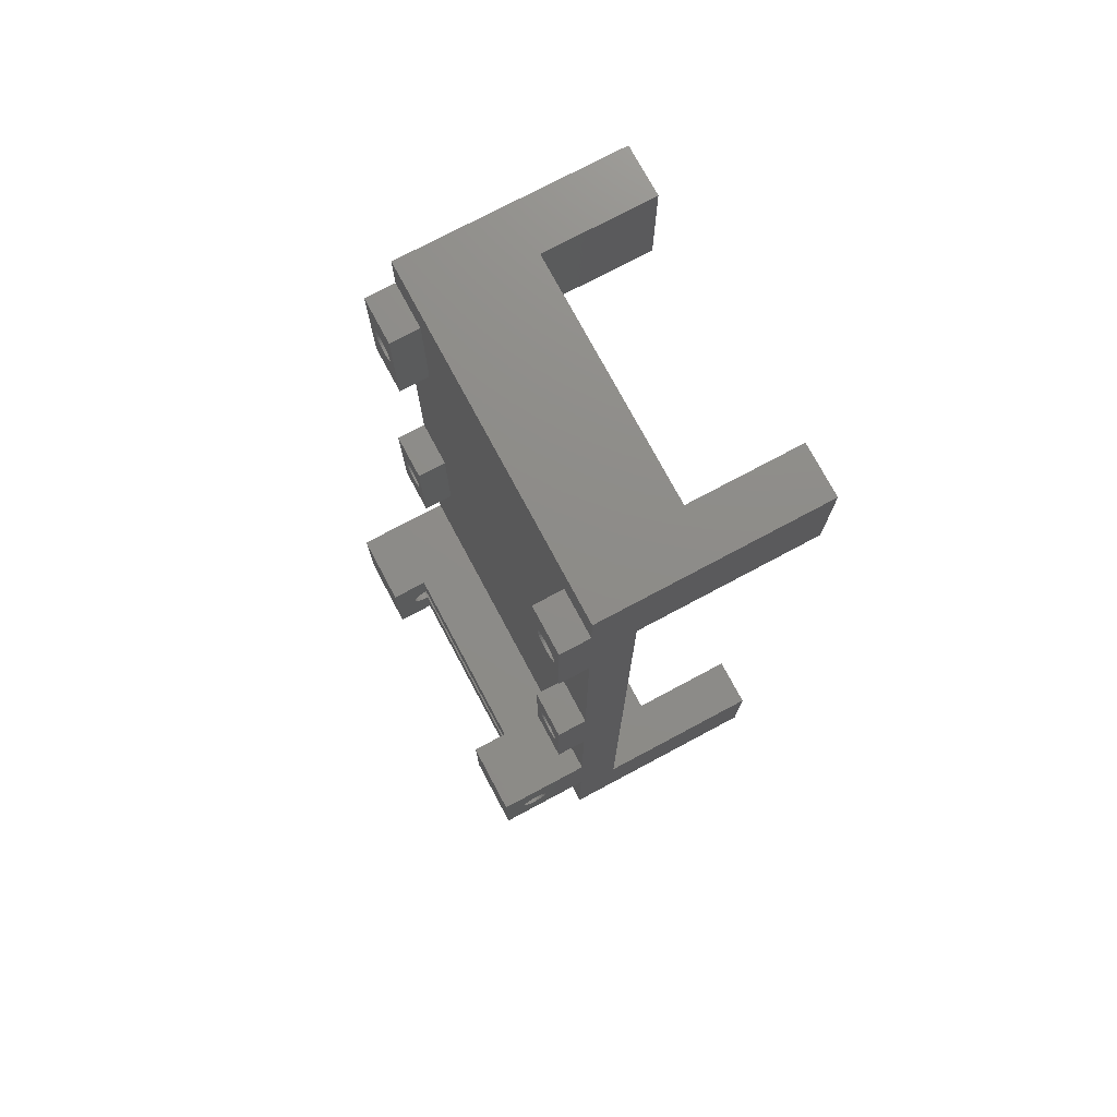
<metadata>
{"format":"stl","ext":"stl","renderer":"f3d","projection":"perspective","resolution":1024,"background":"white","views":[{"elev":75.0,"azim":61.9,"up":"+Y"}]}
</metadata>
<code>
# stl→obj: 444 verts, 908 faces
v 23.5 8.904 30
v 23.5 50 24
v 23.5 43.1 30
v 23.5 -50 24
v 23.5 -30 30
v 23.5 -45 30
v 23.5 -65 30
v 23.5 -65 0
v 23.5 -50 0
v 23.5 -6.904 30
v 23.5 8.904 34
v 23.5 -6.904 34
v 23.5 -38.56 36.52
v 23.5 -38.84 36.76
v 23.5 -39.08 37.04
v 23.5 -39.26 37.37
v 23.5 -39.36 37.73
v 23.5 -39.4 38.1
v 23.5 -45 43
v 23.5 -30 43
v 23.5 -35.6 38.1
v 23.5 -35.64 37.73
v 23.5 -35.74 37.37
v 23.5 -35.92 37.04
v 23.5 -36.16 36.76
v 23.5 -36.44 36.52
v 23.5 -36.77 36.34
v 23.5 -37.13 36.24
v 23.5 -37.5 36.2
v 23.5 -37.87 36.24
v 23.5 -38.23 36.34
v 23.5 -38.23 39.86
v 23.5 -37.87 39.96
v 23.5 -37.5 40
v 23.5 -37.13 39.96
v 23.5 -36.77 39.86
v 23.5 -36.44 39.68
v 23.5 -36.16 39.44
v 23.5 -35.92 39.16
v 23.5 -35.74 38.83
v 23.5 -35.64 38.47
v 23.5 -39.36 38.47
v 23.5 -39.26 38.83
v 23.5 -39.08 39.16
v 23.5 -38.84 39.44
v 23.5 -38.56 39.68
v 23.5 43.1 34
v 23.5 58.9 34
v 23.5 50 0
v 23.5 58.9 30
v 23.5 65 0
v 23.5 65 30
v -23.5 -30 30
v -23.5 -6.904 30
v -23.5 -50 24
v -23.5 50 24
v -23.5 8.904 30
v -23.5 43.1 30
v -23.5 43.1 34
v -23.5 58.9 34
v -23.5 -36.16 36.76
v -23.5 -35.92 37.04
v -23.5 -35.74 37.37
v -23.5 -35.64 37.73
v -23.5 -35.6 38.1
v -23.5 -35.64 38.47
v -23.5 -35.74 38.83
v -23.5 -35.92 39.16
v -23.5 -30 43
v -23.5 -36.16 39.44
v -23.5 -36.44 39.68
v -23.5 -36.77 39.86
v -23.5 -45 43
v -23.5 -45 30
v -23.5 -39.4 38.1
v -23.5 -39.36 37.73
v -23.5 -39.26 37.37
v -23.5 -39.08 37.04
v -23.5 -50 3.553e-15
v -23.5 -65 0
v -23.5 -65 30
v -23.5 -38.84 36.76
v -23.5 -38.56 36.52
v -23.5 -38.23 36.34
v -23.5 -37.87 36.24
v -23.5 -37.5 36.2
v -23.5 -37.13 36.24
v -23.5 -36.77 36.34
v -23.5 -36.44 36.52
v -23.5 -37.13 39.96
v -23.5 -37.5 40
v -23.5 -37.87 39.96
v -23.5 -38.23 39.86
v -23.5 -38.56 39.68
v -23.5 -38.84 39.44
v -23.5 -39.08 39.16
v -23.5 -39.26 38.83
v -23.5 -39.36 38.47
v -23.5 65 0
v -23.5 50 0
v -23.5 65 30
v -23.5 58.9 30
v -23.5 -6.904 34
v -23.5 8.904 34
v -13.5 -39.4 38.1
v -13.5 -45 38
v -13.5 -39.4 38
v -13.5 -45 43
v -13.5 -39.36 38.47
v -13.5 -39.26 38.83
v -13.5 -39.08 39.16
v -13.5 -38.84 39.44
v -13.5 -38.56 39.68
v -13.5 -38.23 39.86
v -13.5 -37.87 39.96
v -13.5 -37.5 40
v -13.5 -37.13 39.96
v -13.5 -36.77 39.86
v -13.5 -30 43
v -13.5 -36.44 39.68
v -13.5 -36.16 39.44
v -13.5 -35.92 39.16
v -13.5 -35.74 38.83
v -13.5 -35.64 38.47
v -13.5 -35.6 38.1
v -13.5 -35.6 38
v -13.5 -30 38
v 13.5 -35.6 38
v 13.5 -30 38
v 13.5 -45 38
v 13.5 -39.4 38
v 13.5 -35.6 38.1
v 13.5 -30 43
v 13.5 -35.64 38.47
v 13.5 -35.74 38.83
v 13.5 -35.92 39.16
v 13.5 -36.16 39.44
v 13.5 -36.44 39.68
v 13.5 -36.77 39.86
v 13.5 -37.13 39.96
v 13.5 -37.5 40
v 13.5 -37.87 39.96
v 13.5 -38.23 39.86
v 13.5 -45 43
v 13.5 -38.56 39.68
v 13.5 -38.84 39.44
v 13.5 -39.08 39.16
v 13.5 -39.26 38.83
v 13.5 -39.36 38.47
v 13.5 -39.4 38.1
v -17.25 58.9 30
v 17.25 58.9 30
v -17.25 8.904 30
v 17.25 8.904 30
v 17.25 43.1 30
v -17.25 43.1 30
v 17.25 -6.904 30
v -17.25 -6.904 30
v -22.34 51.39 34
v -22.22 51.77 34
v -22.04 52.11 34
v -21.79 52.41 34
v -21.49 52.66 34
v -21.14 52.85 34
v -20.77 52.96 34
v -20.38 53 34
v -17.25 58.9 34
v -17.25 43.1 34
v -20.38 49 34
v -20.77 49.04 34
v -21.14 49.15 34
v -21.49 49.34 34
v -21.79 49.59 34
v -22.04 49.89 34
v -22.22 50.23 34
v -22.34 50.61 34
v -22.38 51 34
v -18.41 51.39 34
v -18.38 51 34
v -18.41 50.61 34
v -18.53 50.23 34
v -18.71 49.89 34
v -18.96 49.59 34
v -19.26 49.34 34
v -19.61 49.15 34
v -19.98 49.04 34
v -19.98 52.96 34
v -19.61 52.85 34
v -19.26 52.66 34
v -18.96 52.41 34
v -18.71 52.11 34
v -18.53 51.77 34
v 17.25 58.9 34
v 17.25 43.1 34
v 18.41 51.39 34
v 18.53 51.77 34
v 18.71 52.11 34
v 18.96 52.41 34
v 19.26 52.66 34
v 19.61 52.85 34
v 19.98 52.96 34
v 20.38 53 34
v 20.38 49 34
v 19.98 49.04 34
v 19.61 49.15 34
v 19.26 49.34 34
v 18.96 49.59 34
v 18.71 49.89 34
v 18.53 50.23 34
v 18.41 50.61 34
v 18.38 51 34
v 22.34 51.39 34
v 22.38 51 34
v 22.34 50.61 34
v 22.22 50.23 34
v 22.04 49.89 34
v 21.79 49.59 34
v 21.49 49.34 34
v 21.14 49.15 34
v 20.77 49.04 34
v 20.77 52.96 34
v 21.14 52.85 34
v 21.49 52.66 34
v 21.79 52.41 34
v 22.04 52.11 34
v 22.22 51.77 34
v 17.25 8.904 34
v 17.25 -6.904 34
v 18.41 1.39 34
v 18.53 1.765 34
v 18.71 2.111 34
v 18.96 2.414 34
v 19.26 2.663 34
v 19.61 2.848 34
v 19.98 2.961 34
v 20.38 3 34
v 20.38 -1 34
v 19.98 -0.9617 34
v 19.61 -0.8479 34
v 19.26 -0.6631 34
v 18.96 -0.4144 34
v 18.71 -0.1113 34
v 18.53 0.2345 34
v 18.41 0.6097 34
v 18.38 0.9999 34
v 22.34 1.39 34
v 22.38 0.9999 34
v 22.34 0.6097 34
v 22.22 0.2345 34
v 22.04 -0.1113 34
v 21.79 -0.4144 34
v 21.49 -0.6631 34
v 21.14 -0.8479 34
v 20.77 -0.9617 34
v 20.77 2.961 34
v 21.14 2.848 34
v 21.49 2.663 34
v 21.79 2.414 34
v 22.04 2.111 34
v 22.22 1.765 34
v -22.34 1.39 34
v -22.22 1.765 34
v -22.04 2.111 34
v -21.79 2.414 34
v -21.49 2.663 34
v -21.14 2.848 34
v -20.77 2.961 34
v -20.38 3 34
v -17.25 8.904 34
v -17.25 -6.904 34
v -20.38 -1 34
v -20.77 -0.9617 34
v -21.14 -0.8479 34
v -21.49 -0.6631 34
v -21.79 -0.4144 34
v -22.04 -0.1113 34
v -22.22 0.2345 34
v -22.34 0.6097 34
v -22.38 0.9999 34
v -18.41 1.39 34
v -18.38 0.9999 34
v -18.41 0.6097 34
v -18.53 0.2345 34
v -18.71 -0.1113 34
v -18.96 -0.4144 34
v -19.26 -0.6631 34
v -19.61 -0.8479 34
v -19.98 -0.9617 34
v -19.98 2.961 34
v -19.61 2.848 34
v -19.26 2.663 34
v -18.96 2.414 34
v -18.71 2.111 34
v -18.53 1.765 34
v -22.04 52.11 0
v -22.22 51.77 0
v -22.34 51.39 0
v -22.38 51 7.105e-15
v -22.34 50.65 0
v -22.25 50.32 0
v -22.11 50 0
v -16.5 65 0
v -20.38 53 0
v -20.77 52.96 0
v -21.14 52.85 0
v -21.49 52.66 0
v -21.79 52.41 0
v -16.5 50 0
v -18.64 50 0
v -18.5 50.32 0
v -18.41 50.65 0
v -18.38 51 0
v -18.41 51.39 0
v -18.53 51.77 0
v -18.71 52.11 0
v -18.96 52.41 0
v -19.26 52.66 0
v -19.61 52.85 0
v -19.98 52.96 0
v 22.11 50 0
v 22.11 50 24
v 18.64 50 24
v 16.5 50 0
v 18.64 50 0
v 16.5 50 15
v -18.64 50 24
v -16.5 50 15
v -22.11 50 24
v 22.04 52.11 0
v 21.79 52.41 0
v 21.49 52.66 0
v 21.14 52.85 0
v 20.77 52.96 0
v 20.38 53 0
v 19.98 52.96 0
v 19.61 52.85 0
v 19.26 52.66 0
v 18.96 52.41 0
v 16.5 65 0
v 18.71 52.11 0
v 18.53 51.77 0
v 18.41 51.39 0
v 18.38 51 7.105e-15
v 18.41 50.65 0
v 18.5 50.32 0
v 22.25 50.32 0
v 22.34 50.65 0
v 22.38 51 0
v 22.34 51.39 0
v 22.22 51.77 0
v -20.57 49.01 24
v -20.18 49.01 24
v -20.38 3 24
v -20.94 49.08 24
v 20.38 3 24
v 20.57 49.01 24
v 20.94 49.08 24
v 21.79 -0.4144 24
v 22.04 -0.1113 24
v 22.22 0.2345 24
v 22.34 0.6097 24
v 22.38 0.9999 24
v -22.38 0.9999 24
v -22.34 0.6097 24
v -22.22 0.2345 24
v -22.04 -0.1113 24
v -21.79 -0.4144 24
v -21.49 -0.6631 24
v -21.14 -0.8479 24
v -20.77 -0.9617 24
v -20.38 -1 24
v 20.38 -1 24
v 20.77 -0.9617 24
v 21.14 -0.8479 24
v 21.49 -0.6631 24
v -21.89 49.69 24
v -21.61 49.43 24
v -21.29 49.22 24
v -20.77 2.961 24
v -21.14 2.848 24
v -21.49 2.663 24
v -21.79 2.414 24
v -22.04 2.111 24
v -22.22 1.765 24
v -22.34 1.39 24
v 22.34 1.39 24
v 22.22 1.765 24
v 22.04 2.111 24
v 21.79 2.414 24
v 21.49 2.663 24
v 21.14 2.848 24
v 20.77 2.961 24
v 21.29 49.22 24
v 21.61 49.43 24
v 21.89 49.69 24
v 18.41 1.39 24
v -18.53 1.765 24
v 18.53 1.765 24
v -18.71 2.111 24
v 18.71 2.111 24
v -18.96 2.414 24
v 18.96 2.414 24
v -19.26 2.663 24
v 19.26 2.663 24
v -19.61 2.848 24
v 19.61 2.848 24
v -19.98 2.961 24
v 19.98 2.961 24
v 20.18 49.01 24
v -18.41 1.39 24
v 18.38 0.9999 24
v -18.38 0.9999 24
v 18.41 0.6097 24
v -18.41 0.6097 24
v 18.53 0.2345 24
v -18.53 0.2345 24
v 18.71 -0.1113 24
v -18.71 -0.1113 24
v 18.96 -0.4144 24
v -18.96 -0.4144 24
v 19.26 -0.6631 24
v -19.26 -0.6631 24
v 19.61 -0.8479 24
v -19.61 -0.8479 24
v 19.98 -0.9617 24
v -19.98 -0.9617 24
v -19.81 49.08 24
v 19.81 49.08 24
v -19.46 49.22 24
v 19.46 49.22 24
v -19.14 49.43 24
v 19.14 49.43 24
v -18.86 49.69 24
v 18.86 49.69 24
v -16.5 -50 3.553e-15
v -16.5 -50 15
v 16.5 -50 15
v 16.5 -50 3.553e-15
v 16.5 -65 0
v 16.5 -65 15
v -16.5 -65 15
v -16.5 -65 0
v -16.5 65 15
v 16.5 65 15
f 1 2 3
f 4 2 5
f 4 5 6
f 4 6 7
f 4 7 8
f 4 8 9
f 10 5 2
f 10 2 1
f 10 1 11
f 10 11 12
f 6 5 13
f 6 13 14
f 6 14 15
f 6 15 16
f 6 16 17
f 6 17 18
f 6 18 19
f 5 20 21
f 5 21 22
f 5 22 23
f 5 23 24
f 5 24 25
f 5 25 26
f 5 26 27
f 5 27 28
f 5 28 29
f 5 29 30
f 5 30 31
f 5 31 13
f 20 32 33
f 20 33 34
f 20 34 35
f 20 35 36
f 20 36 37
f 20 37 38
f 20 38 39
f 20 39 40
f 20 40 41
f 20 41 21
f 19 18 42
f 19 42 43
f 19 43 44
f 19 44 45
f 19 45 46
f 19 46 32
f 19 32 20
f 2 47 3
f 47 2 48
f 48 2 49
f 48 49 50
f 50 49 51
f 50 51 52
f 53 54 55
f 56 55 57
f 56 57 58
f 56 58 59
f 56 59 60
f 53 55 61
f 53 61 62
f 53 62 63
f 53 63 64
f 53 64 65
f 53 65 66
f 53 66 67
f 53 67 68
f 69 53 68
f 69 68 70
f 69 70 71
f 69 71 72
f 69 72 73
f 74 73 75
f 74 75 76
f 74 76 77
f 74 77 78
f 55 79 80
f 55 80 81
f 55 81 74
f 55 74 78
f 55 78 82
f 55 82 83
f 55 83 84
f 55 84 85
f 55 85 86
f 55 86 87
f 55 87 88
f 55 88 89
f 55 89 61
f 73 72 90
f 73 90 91
f 73 91 92
f 73 92 93
f 73 93 94
f 73 94 95
f 73 95 96
f 73 96 97
f 73 97 98
f 73 98 75
f 99 100 101
f 101 100 102
f 100 56 102
f 102 56 60
f 55 54 57
f 57 54 103
f 57 103 104
f 105 106 107
f 108 106 105
f 108 105 109
f 108 109 110
f 108 110 111
f 108 111 112
f 108 112 113
f 108 113 114
f 108 114 115
f 108 115 116
f 108 116 117
f 108 117 118
f 119 108 118
f 119 118 120
f 119 120 121
f 119 121 122
f 119 122 123
f 119 123 124
f 119 124 125
f 119 125 126
f 119 126 127
f 126 128 127
f 127 128 129
f 106 130 107
f 107 130 131
f 132 129 128
f 133 129 132
f 133 132 134
f 133 134 135
f 133 135 136
f 133 136 137
f 133 137 138
f 133 138 139
f 133 139 140
f 133 140 141
f 133 141 142
f 133 142 143
f 144 133 143
f 144 143 145
f 144 145 146
f 144 146 147
f 144 147 148
f 144 148 149
f 144 149 150
f 144 150 131
f 144 131 130
f 141 33 142
f 142 33 32
f 142 32 143
f 143 32 46
f 143 46 145
f 145 46 45
f 145 45 146
f 146 45 44
f 146 44 147
f 147 44 43
f 147 43 148
f 148 43 42
f 148 42 149
f 149 42 18
f 149 18 150
f 33 141 34
f 34 141 140
f 34 140 35
f 35 140 139
f 35 139 36
f 36 139 138
f 36 138 37
f 37 138 137
f 37 137 38
f 38 137 136
f 38 136 39
f 39 136 135
f 39 135 40
f 40 135 134
f 40 134 41
f 41 134 132
f 41 132 21
f 91 115 92
f 92 115 114
f 92 114 93
f 93 114 113
f 93 113 94
f 94 113 112
f 94 112 95
f 95 112 111
f 95 111 96
f 96 111 110
f 96 110 97
f 97 110 109
f 97 109 98
f 98 109 105
f 98 105 75
f 115 91 116
f 116 91 90
f 116 90 117
f 117 90 72
f 117 72 118
f 118 72 71
f 118 71 120
f 120 71 70
f 120 70 121
f 121 70 68
f 121 68 122
f 122 68 67
f 122 67 123
f 123 67 66
f 123 66 124
f 124 66 65
f 124 65 125
f 22 21 132
f 22 132 128
f 22 128 126
f 22 126 64
f 126 125 64
f 64 125 65
f 86 28 87
f 87 28 27
f 87 27 88
f 88 27 26
f 88 26 89
f 89 26 25
f 89 25 61
f 61 25 24
f 61 24 62
f 62 24 23
f 62 23 63
f 63 23 22
f 63 22 64
f 28 86 29
f 29 86 85
f 29 85 30
f 30 85 84
f 30 84 31
f 31 84 83
f 31 83 13
f 13 83 82
f 13 82 14
f 14 82 78
f 14 78 15
f 15 78 77
f 15 77 16
f 16 77 76
f 16 76 17
f 17 76 107
f 17 107 131
f 18 17 150
f 150 17 131
f 105 107 75
f 75 107 76
f 5 133 20
f 133 5 129
f 129 5 53
f 129 53 127
f 127 53 69
f 127 69 119
f 144 19 133
f 133 19 20
f 73 108 69
f 69 108 119
f 74 108 73
f 108 74 106
f 106 74 6
f 106 6 130
f 130 6 19
f 130 19 144
f 52 101 102
f 52 102 151
f 52 151 152
f 52 152 50
f 3 57 153
f 3 153 154
f 3 154 1
f 57 3 155
f 57 155 156
f 57 156 58
f 53 5 10
f 53 10 157
f 53 157 158
f 53 158 54
f 156 155 151
f 151 155 152
f 158 157 153
f 153 157 154
f 81 7 74
f 74 7 6
f 60 59 159
f 60 159 160
f 60 160 161
f 60 161 162
f 60 162 163
f 60 163 164
f 60 164 165
f 60 165 166
f 60 166 167
f 59 168 169
f 59 169 170
f 59 170 171
f 59 171 172
f 59 172 173
f 59 173 174
f 59 174 175
f 59 175 176
f 59 176 177
f 59 177 159
f 168 178 179
f 168 179 180
f 168 180 181
f 168 181 182
f 168 182 183
f 168 183 184
f 168 184 185
f 168 185 186
f 168 186 169
f 167 166 187
f 167 187 188
f 167 188 189
f 167 189 190
f 167 190 191
f 167 191 192
f 167 192 178
f 167 178 168
f 193 194 195
f 193 195 196
f 193 196 197
f 193 197 198
f 193 198 199
f 193 199 200
f 193 200 201
f 193 201 202
f 193 202 48
f 194 47 203
f 194 203 204
f 194 204 205
f 194 205 206
f 194 206 207
f 194 207 208
f 194 208 209
f 194 209 210
f 194 210 211
f 194 211 195
f 47 212 213
f 47 213 214
f 47 214 215
f 47 215 216
f 47 216 217
f 47 217 218
f 47 218 219
f 47 219 220
f 47 220 203
f 48 202 221
f 48 221 222
f 48 222 223
f 48 223 224
f 48 224 225
f 48 225 226
f 48 226 212
f 48 212 47
f 227 228 229
f 227 229 230
f 227 230 231
f 227 231 232
f 227 232 233
f 227 233 234
f 227 234 235
f 227 235 236
f 227 236 11
f 228 12 237
f 228 237 238
f 228 238 239
f 228 239 240
f 228 240 241
f 228 241 242
f 228 242 243
f 228 243 244
f 228 244 245
f 228 245 229
f 12 246 247
f 12 247 248
f 12 248 249
f 12 249 250
f 12 250 251
f 12 251 252
f 12 252 253
f 12 253 254
f 12 254 237
f 11 236 255
f 11 255 256
f 11 256 257
f 11 257 258
f 11 258 259
f 11 259 260
f 11 260 246
f 11 246 12
f 104 103 261
f 104 261 262
f 104 262 263
f 104 263 264
f 104 264 265
f 104 265 266
f 104 266 267
f 104 267 268
f 104 268 269
f 103 270 271
f 103 271 272
f 103 272 273
f 103 273 274
f 103 274 275
f 103 275 276
f 103 276 277
f 103 277 278
f 103 278 279
f 103 279 261
f 270 280 281
f 270 281 282
f 270 282 283
f 270 283 284
f 270 284 285
f 270 285 286
f 270 286 287
f 270 287 288
f 270 288 271
f 269 268 289
f 269 289 290
f 269 290 291
f 269 291 292
f 269 292 293
f 269 293 294
f 269 294 280
f 269 280 270
f 100 295 296
f 100 296 297
f 100 297 298
f 100 298 299
f 100 299 300
f 100 300 301
f 99 302 303
f 99 303 304
f 99 304 305
f 99 305 306
f 99 306 307
f 99 307 295
f 99 295 100
f 308 309 310
f 308 310 311
f 308 311 312
f 308 312 313
f 308 313 314
f 308 314 315
f 308 315 316
f 302 308 316
f 302 316 317
f 302 317 318
f 302 318 319
f 302 319 303
f 320 49 321
f 321 49 2
f 322 323 324
f 323 322 325
f 325 322 326
f 325 326 327
f 327 326 309
f 327 309 308
f 100 301 56
f 56 301 328
f 51 49 329
f 51 329 330
f 51 330 331
f 51 331 332
f 51 332 333
f 51 333 334
f 51 334 335
f 51 335 336
f 51 336 337
f 51 337 338
f 51 338 323
f 51 323 339
f 323 338 340
f 323 340 341
f 323 341 342
f 323 342 343
f 323 343 344
f 323 344 345
f 323 345 324
f 49 320 346
f 49 346 347
f 49 347 348
f 49 348 349
f 49 349 350
f 49 350 329
f 351 352 353
f 351 353 354
f 355 356 357
f 4 55 358
f 4 358 359
f 4 359 360
f 4 360 361
f 4 361 362
f 4 362 2
f 55 56 363
f 55 363 364
f 55 364 365
f 55 365 366
f 55 366 367
f 55 367 368
f 55 368 369
f 55 369 370
f 55 370 371
f 55 371 372
f 55 372 373
f 55 373 374
f 55 374 375
f 55 375 358
f 56 328 376
f 56 376 377
f 56 377 378
f 56 378 354
f 56 354 353
f 56 353 379
f 56 379 380
f 56 380 381
f 56 381 382
f 56 382 383
f 56 383 384
f 56 384 385
f 56 385 363
f 2 362 386
f 2 386 387
f 2 387 388
f 2 388 389
f 2 389 390
f 2 390 391
f 2 391 392
f 2 392 355
f 2 355 357
f 2 357 393
f 2 393 394
f 2 394 395
f 2 395 321
f 396 397 398
f 398 397 399
f 398 399 400
f 400 399 401
f 400 401 402
f 402 401 403
f 402 403 404
f 404 403 405
f 404 405 406
f 406 405 407
f 406 407 408
f 408 407 353
f 408 353 355
f 355 353 409
f 355 409 356
f 397 396 410
f 410 396 411
f 410 411 412
f 412 411 413
f 412 413 414
f 414 413 415
f 414 415 416
f 416 415 417
f 416 417 418
f 418 417 419
f 418 419 420
f 420 419 421
f 420 421 422
f 422 421 423
f 422 423 424
f 424 423 425
f 424 425 426
f 426 425 372
f 426 372 371
f 353 352 409
f 409 352 427
f 409 427 428
f 428 427 429
f 428 429 430
f 430 429 431
f 430 431 432
f 432 431 433
f 432 433 434
f 434 433 326
f 434 326 322
f 334 201 335
f 335 201 200
f 335 200 336
f 336 200 199
f 336 199 337
f 337 199 198
f 337 198 338
f 338 198 197
f 338 197 340
f 340 197 196
f 340 196 341
f 341 196 195
f 341 195 342
f 342 195 211
f 342 211 343
f 201 334 202
f 202 334 333
f 202 333 221
f 221 333 332
f 221 332 222
f 222 332 331
f 222 331 223
f 223 331 330
f 223 330 224
f 224 330 329
f 224 329 225
f 225 329 350
f 225 350 226
f 226 350 349
f 226 349 212
f 212 349 348
f 212 348 213
f 395 216 321
f 395 217 216
f 217 395 394
f 394 218 217
f 218 394 393
f 393 219 218
f 219 393 357
f 357 220 219
f 220 357 356
f 356 203 220
f 203 356 409
f 409 204 203
f 428 204 409
f 205 204 428
f 430 205 428
f 206 205 430
f 432 206 430
f 207 206 432
f 434 207 432
f 208 207 434
f 210 209 345
f 322 324 345
f 322 345 209
f 322 209 208
f 322 208 434
f 215 214 346
f 215 346 320
f 215 320 321
f 215 321 216
f 346 214 347
f 347 214 213
f 347 213 348
f 345 344 210
f 210 344 343
f 210 343 211
f 355 235 408
f 408 235 234
f 408 234 406
f 406 234 233
f 406 233 404
f 404 233 232
f 404 232 402
f 402 232 231
f 402 231 400
f 400 231 230
f 400 230 398
f 398 230 229
f 398 229 396
f 396 229 245
f 396 245 411
f 235 355 236
f 236 355 392
f 236 392 255
f 255 392 391
f 255 391 256
f 256 391 390
f 256 390 257
f 257 390 389
f 257 389 258
f 258 389 388
f 258 388 259
f 259 388 387
f 259 387 260
f 260 387 386
f 260 386 246
f 246 386 362
f 246 362 247
f 372 254 373
f 373 254 253
f 373 253 374
f 374 253 252
f 374 252 375
f 375 252 251
f 375 251 358
f 358 251 250
f 358 250 359
f 359 250 249
f 359 249 360
f 360 249 248
f 360 248 361
f 361 248 247
f 361 247 362
f 254 372 237
f 237 372 425
f 237 425 238
f 238 425 423
f 238 423 239
f 239 423 421
f 239 421 240
f 240 421 419
f 240 419 241
f 241 419 417
f 241 417 242
f 242 417 415
f 242 415 243
f 243 415 413
f 243 413 244
f 244 413 411
f 244 411 245
f 353 267 379
f 379 267 266
f 379 266 380
f 380 266 265
f 380 265 381
f 381 265 264
f 381 264 382
f 382 264 263
f 382 263 383
f 383 263 262
f 383 262 384
f 384 262 261
f 384 261 385
f 385 261 279
f 385 279 363
f 267 353 268
f 268 353 407
f 268 407 289
f 289 407 405
f 289 405 290
f 290 405 403
f 290 403 291
f 291 403 401
f 291 401 292
f 292 401 399
f 292 399 293
f 293 399 397
f 293 397 294
f 294 397 410
f 294 410 280
f 280 410 412
f 280 412 281
f 371 288 426
f 426 288 287
f 426 287 424
f 424 287 286
f 424 286 422
f 422 286 285
f 422 285 420
f 420 285 284
f 420 284 418
f 418 284 283
f 418 283 416
f 416 283 282
f 416 282 414
f 414 282 281
f 414 281 412
f 288 371 271
f 271 371 370
f 271 370 272
f 272 370 369
f 272 369 273
f 273 369 368
f 273 368 274
f 274 368 367
f 274 367 275
f 275 367 366
f 275 366 276
f 276 366 365
f 276 365 277
f 277 365 364
f 277 364 278
f 278 364 363
f 278 363 279
f 303 165 304
f 304 165 164
f 304 164 305
f 305 164 163
f 305 163 306
f 306 163 162
f 306 162 307
f 307 162 161
f 307 161 295
f 295 161 160
f 295 160 296
f 296 160 159
f 296 159 297
f 297 159 177
f 297 177 298
f 165 303 166
f 166 303 319
f 166 319 187
f 187 319 318
f 187 318 188
f 188 318 317
f 188 317 189
f 189 317 316
f 189 316 190
f 190 316 315
f 190 315 191
f 191 315 314
f 191 314 192
f 192 314 313
f 192 313 178
f 178 313 312
f 178 312 179
f 433 182 326
f 433 183 182
f 183 433 431
f 431 184 183
f 184 431 429
f 429 185 184
f 185 429 427
f 427 186 185
f 186 427 352
f 352 169 186
f 351 169 352
f 170 169 351
f 354 170 351
f 171 170 354
f 378 171 354
f 172 171 378
f 377 172 378
f 173 172 377
f 376 173 377
f 174 173 376
f 176 175 300
f 328 301 300
f 328 300 175
f 328 175 174
f 328 174 376
f 181 180 310
f 181 310 309
f 181 309 326
f 181 326 182
f 310 180 311
f 311 180 179
f 311 179 312
f 300 299 176
f 176 299 298
f 176 298 177
f 103 54 270
f 270 54 158
f 269 153 104
f 104 153 57
f 11 1 227
f 227 1 154
f 228 157 12
f 12 157 10
f 193 48 152
f 152 48 50
f 47 194 3
f 3 194 155
f 168 59 156
f 156 59 58
f 60 167 102
f 102 167 151
f 194 193 155
f 155 193 152
f 228 227 157
f 157 227 154
f 269 270 153
f 153 270 158
f 167 168 151
f 151 168 156
f 55 435 79
f 435 55 436
f 436 55 4
f 436 4 437
f 437 4 9
f 437 9 438
f 7 439 8
f 439 7 440
f 440 7 81
f 440 81 441
f 441 81 80
f 441 80 442
f 101 302 99
f 302 101 443
f 443 101 52
f 443 52 444
f 444 52 51
f 444 51 339
f 80 79 442
f 442 79 435
f 439 438 8
f 8 438 9
f 444 325 443
f 443 325 327
f 437 440 436
f 436 440 441
f 438 439 437
f 437 439 440
f 339 323 444
f 444 323 325
f 443 327 302
f 302 327 308
f 436 441 435
f 435 441 442

</code>
